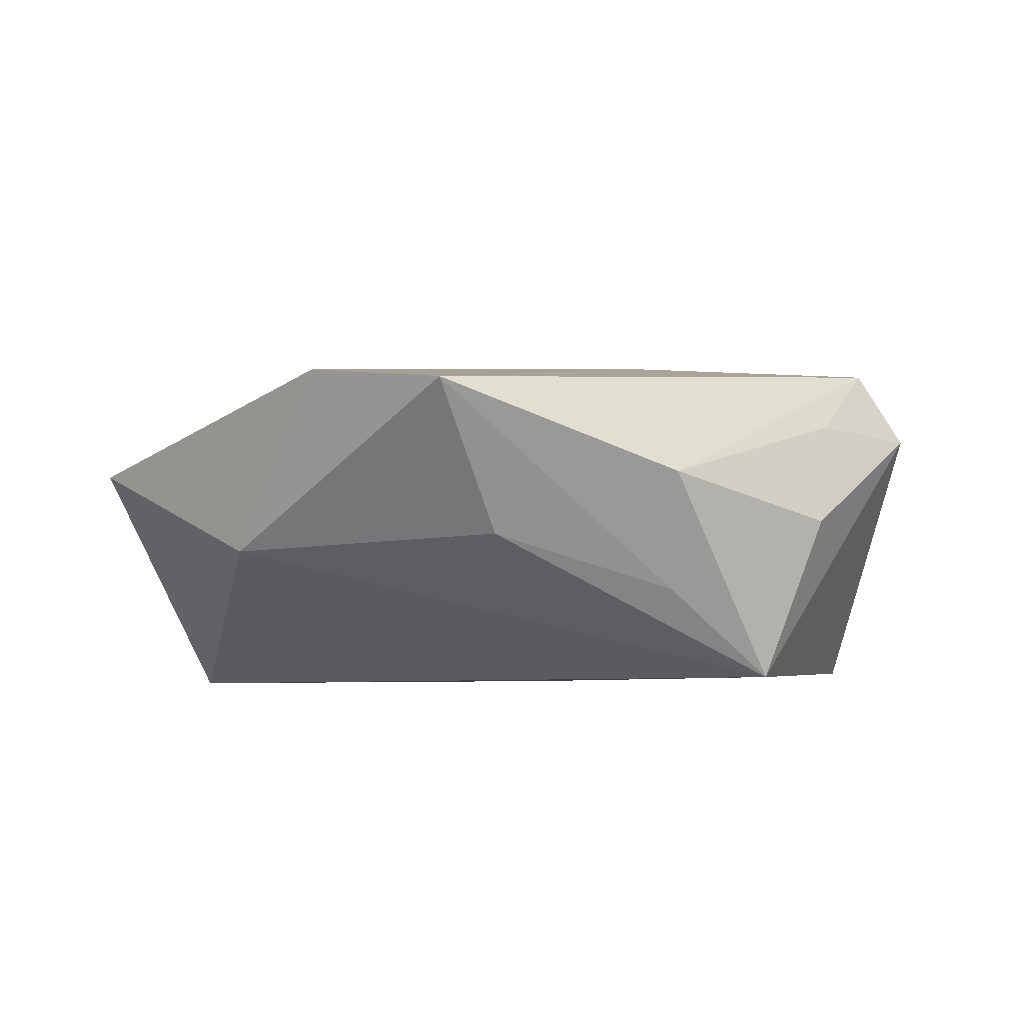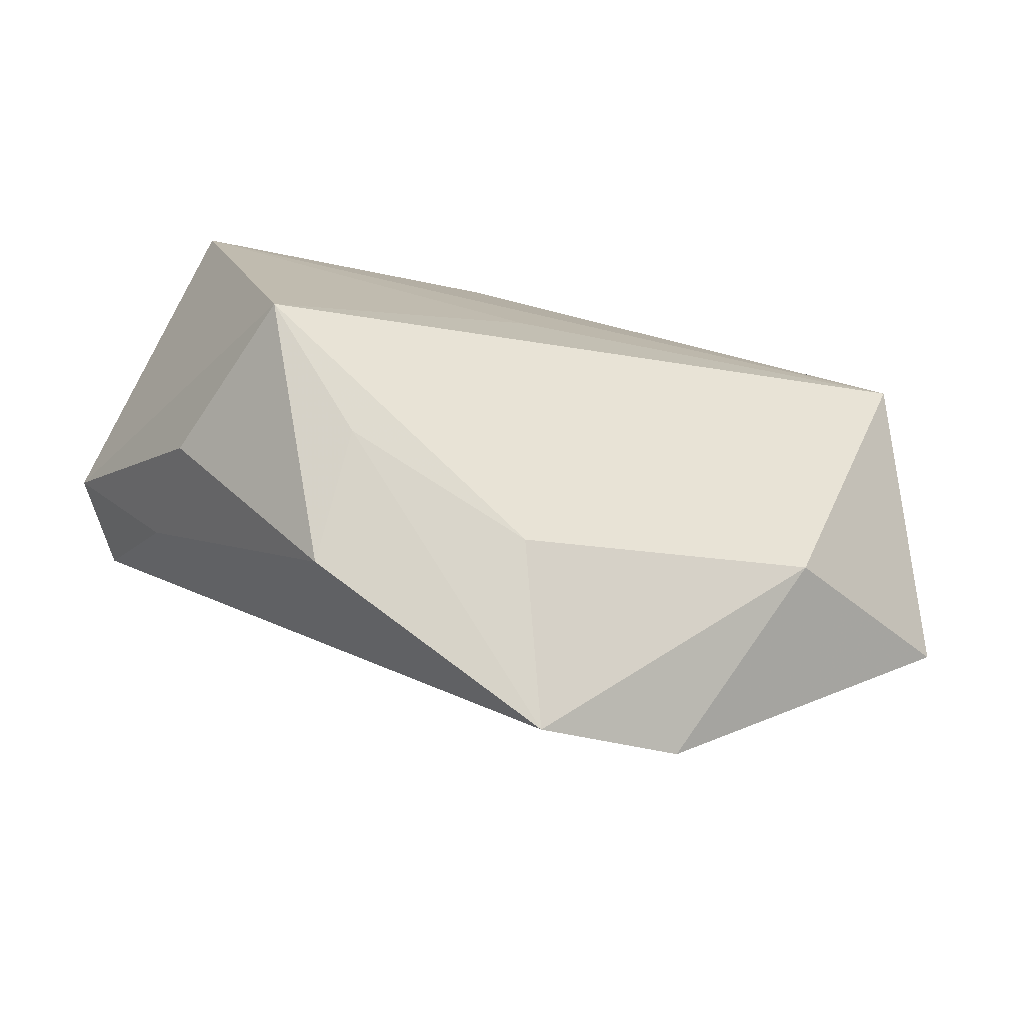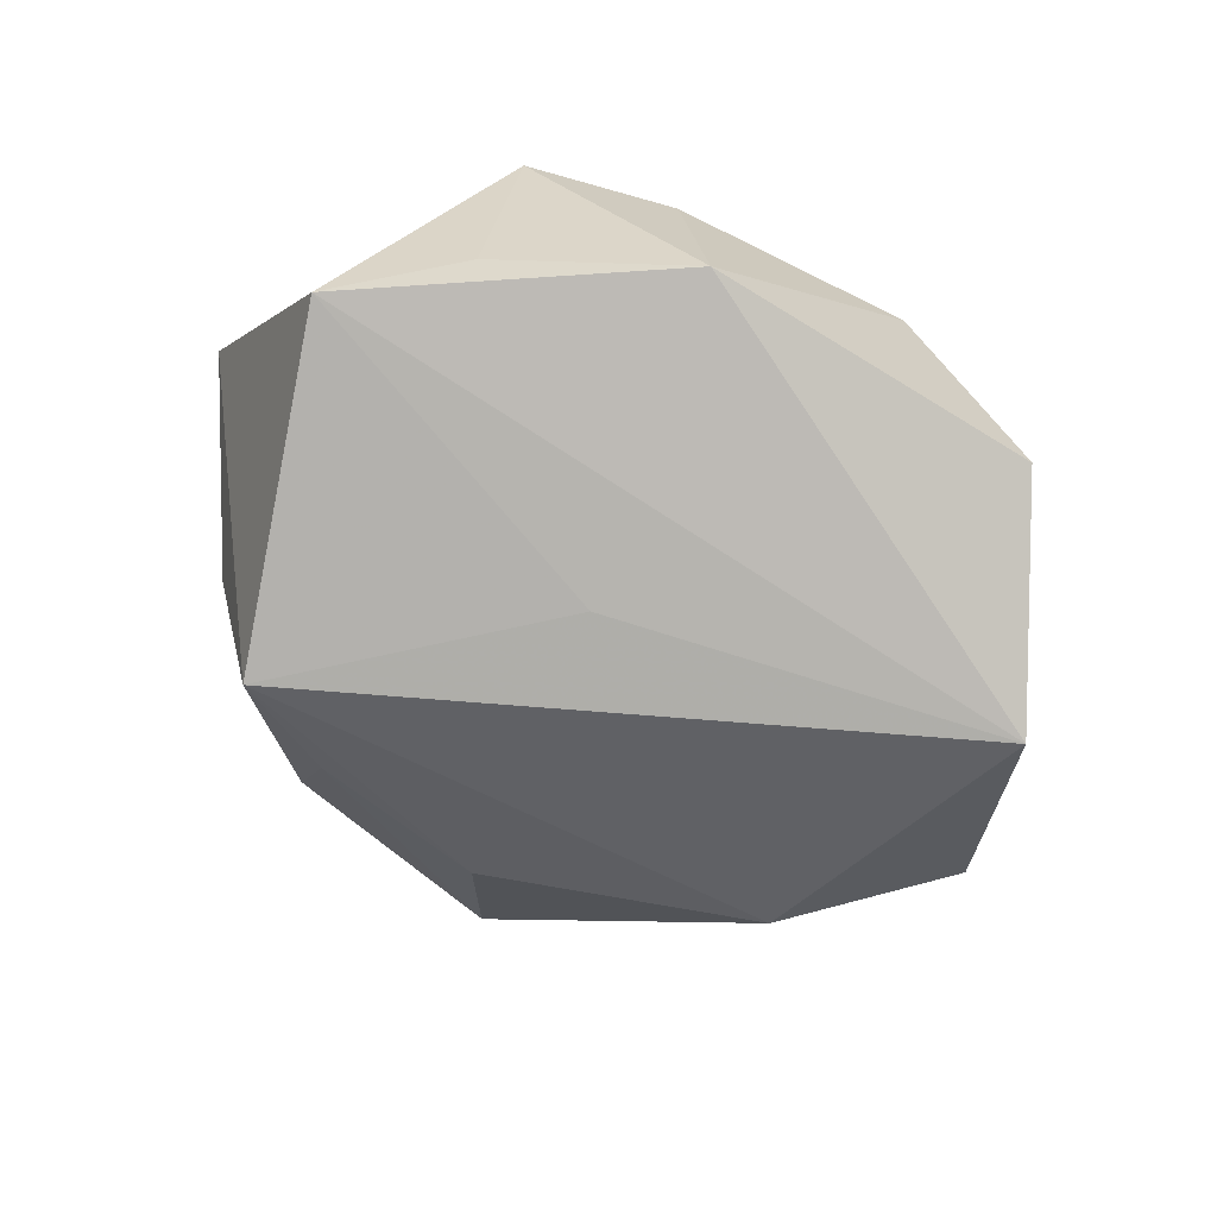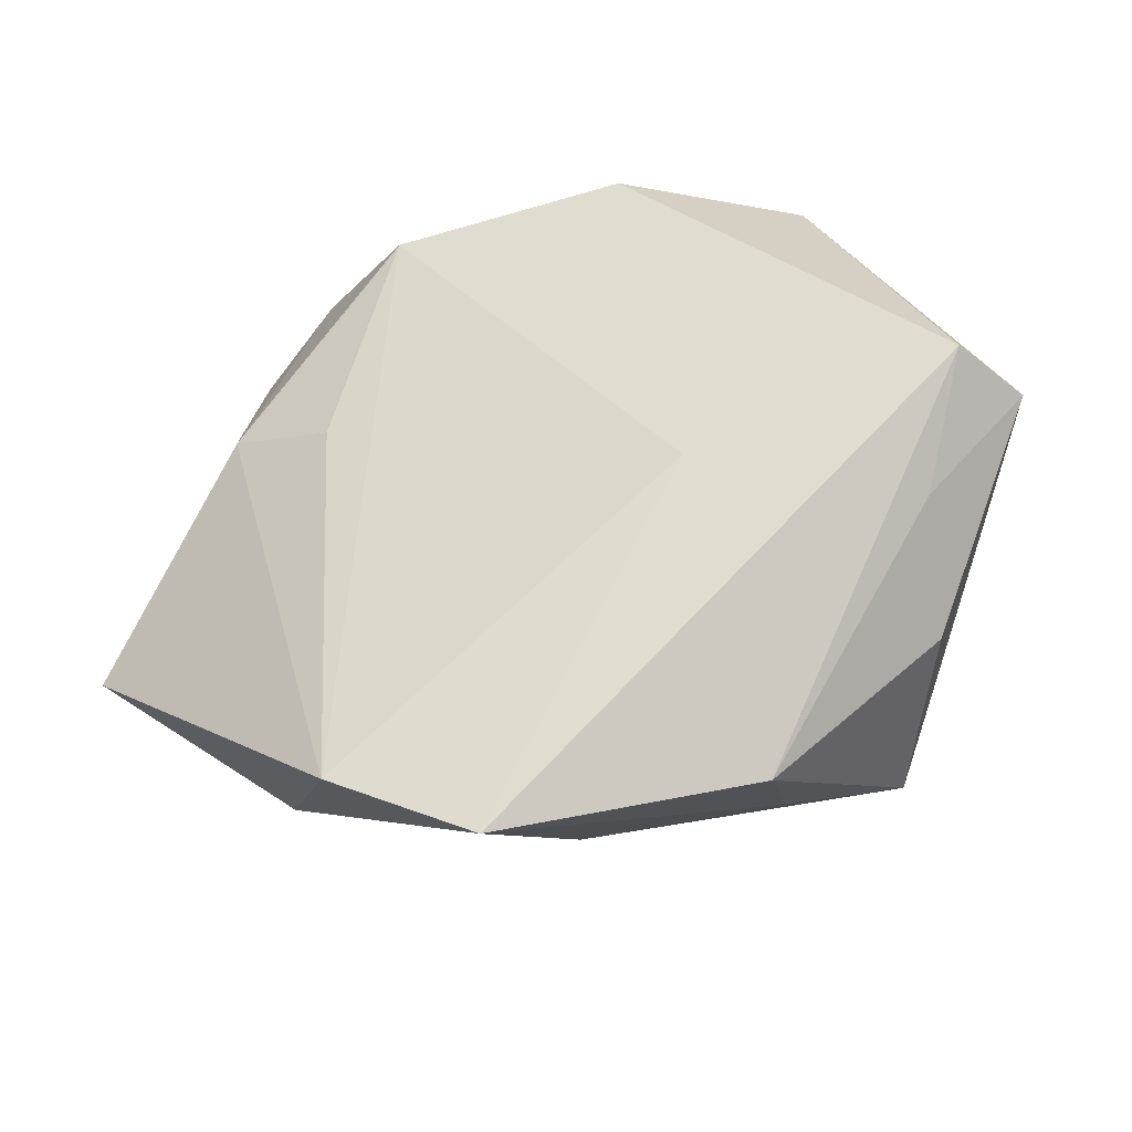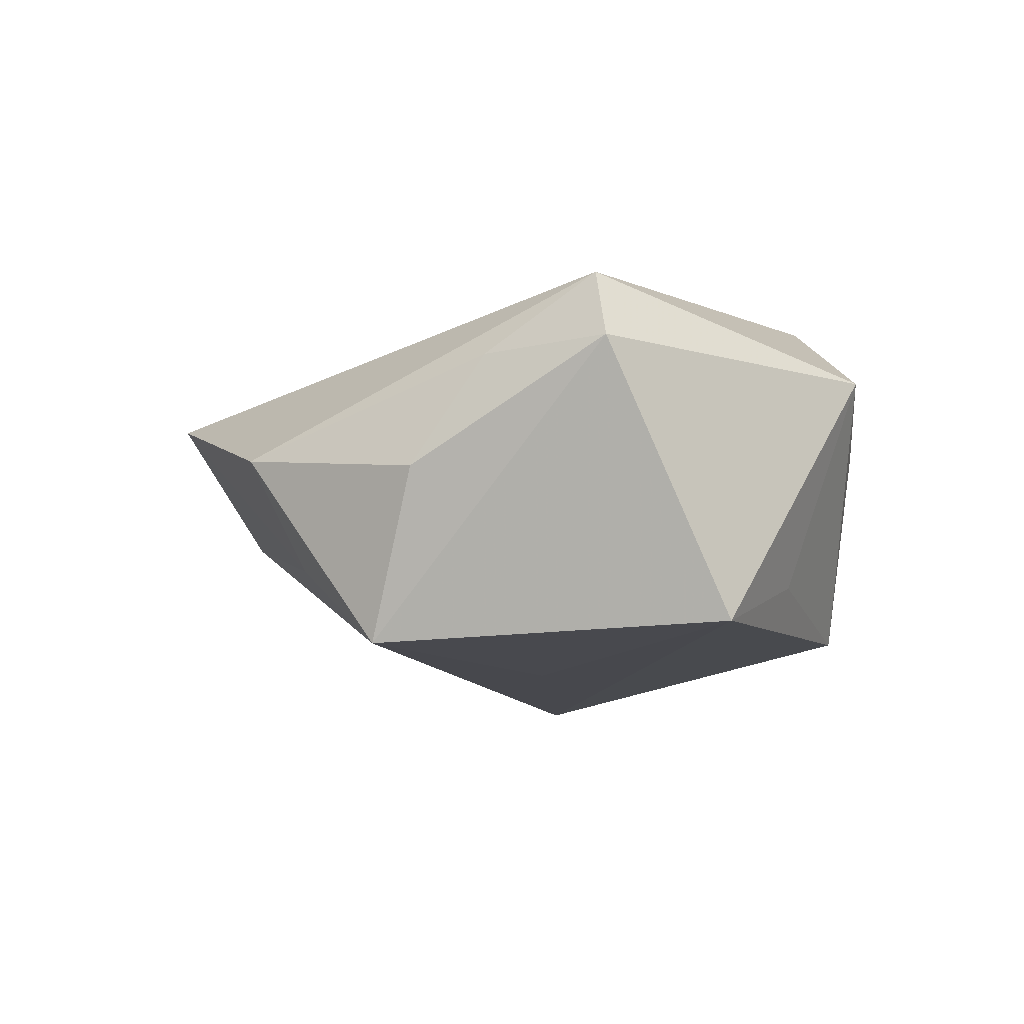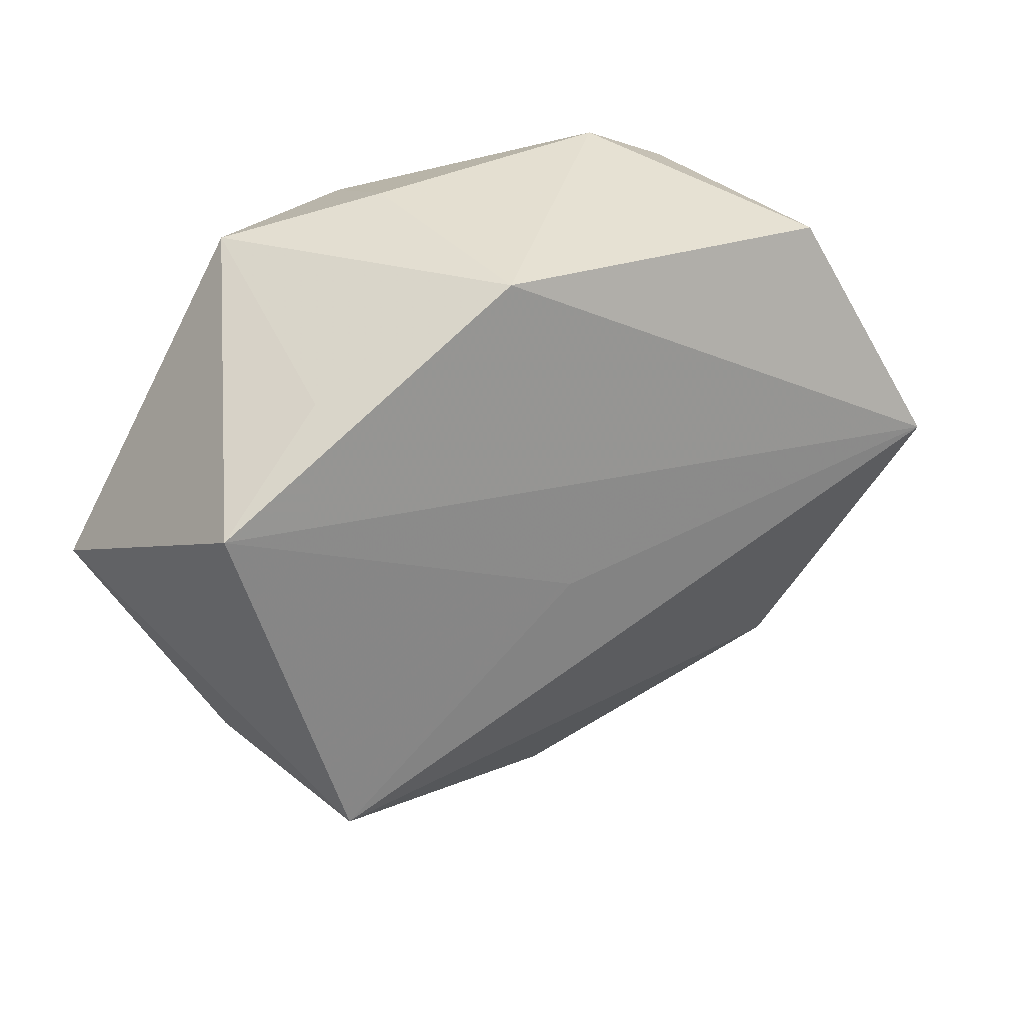
<metadata>
{"format":"obj","ext":"obj","renderer":"f3d","projection":"perspective","resolution":1024,"background":"white","views":[{"elev":-6.2,"azim":3.4,"up":"+Z"},{"elev":-74.7,"azim":166.9,"up":"+Y"},{"elev":-76.9,"azim":152.1,"up":"+Z"},{"elev":-42.6,"azim":14.7,"up":"+Y"},{"elev":-11.8,"azim":82.8,"up":"+Z"},{"elev":30.7,"azim":153.1,"up":"+Y"}]}
</metadata>
<code>
v 0.01022 0.02919 0.02228
v -0.01454 0.02591 0.0226
v -0.0325 -0.02715 -0.006044
v -0.006814 -0.04744 0.01128
v 0.02965 -0.02524 -0.02098
v 0.02833 0.02257 -0.01359
v 0.007834 0.03297 -0.01709
v 0.02863 0.03134 0.01095
v 0.01204 0.03529 0.005736
v -0.05154 -0.01462 0.004505
v -0.02626 0.03073 0.01179
v 0.03675 -0.02177 -0.002287
v 0.01525 -0.01018 0.01844
v 0.03822 -0.01381 0.01024
v 0.01929 -0.03917 0.001691
v -0.04264 0.006007 -0.0208
v -0.03418 0.02561 0.0008245
v -0.03472 0.02357 0.007648
v 0.0436 -0.002161 0.01848
v -0.001368 -0.0375 -0.005091
v 0.04102 0.01281 -0.01946
v 0.04888 -0.001983 0.009855
v -0.02259 0.002242 0.0189
v -0.03036 0.03063 -0.01409
v 0.01858 -0.03251 -0.01113
v -0.03432 0.006929 0.01547
v -0.0221 -0.03976 0.01355
v 0.002468 -0.002368 -0.0208
v -0.01567 0.03602 0.009611
f 21 16 7
f 3 16 5
f 7 8 6
f 6 21 7
f 8 21 6
f 5 16 28
f 28 21 5
f 16 21 28
f 8 19 22
f 22 21 8
f 5 21 22
f 10 3 27
f 16 3 10
f 27 3 4
f 4 15 19
f 19 15 14
f 14 22 19
f 12 15 5
f 12 14 15
f 22 14 12
f 5 22 12
f 13 2 27
f 19 2 13
f 27 4 13
f 13 4 19
f 1 19 8
f 1 2 19
f 1 29 2
f 27 2 23
f 18 10 26
f 26 23 2
f 26 10 27
f 27 23 26
f 7 16 24
f 24 29 7
f 9 8 7
f 7 29 9
f 9 1 8
f 29 1 9
f 20 3 5
f 20 4 3
f 29 24 11
f 2 29 11
f 18 26 11
f 11 26 2
f 25 20 5
f 4 20 25
f 5 15 25
f 15 4 25
f 18 11 17
f 17 11 24
f 17 24 16
f 16 10 17
f 17 10 18

</code>
